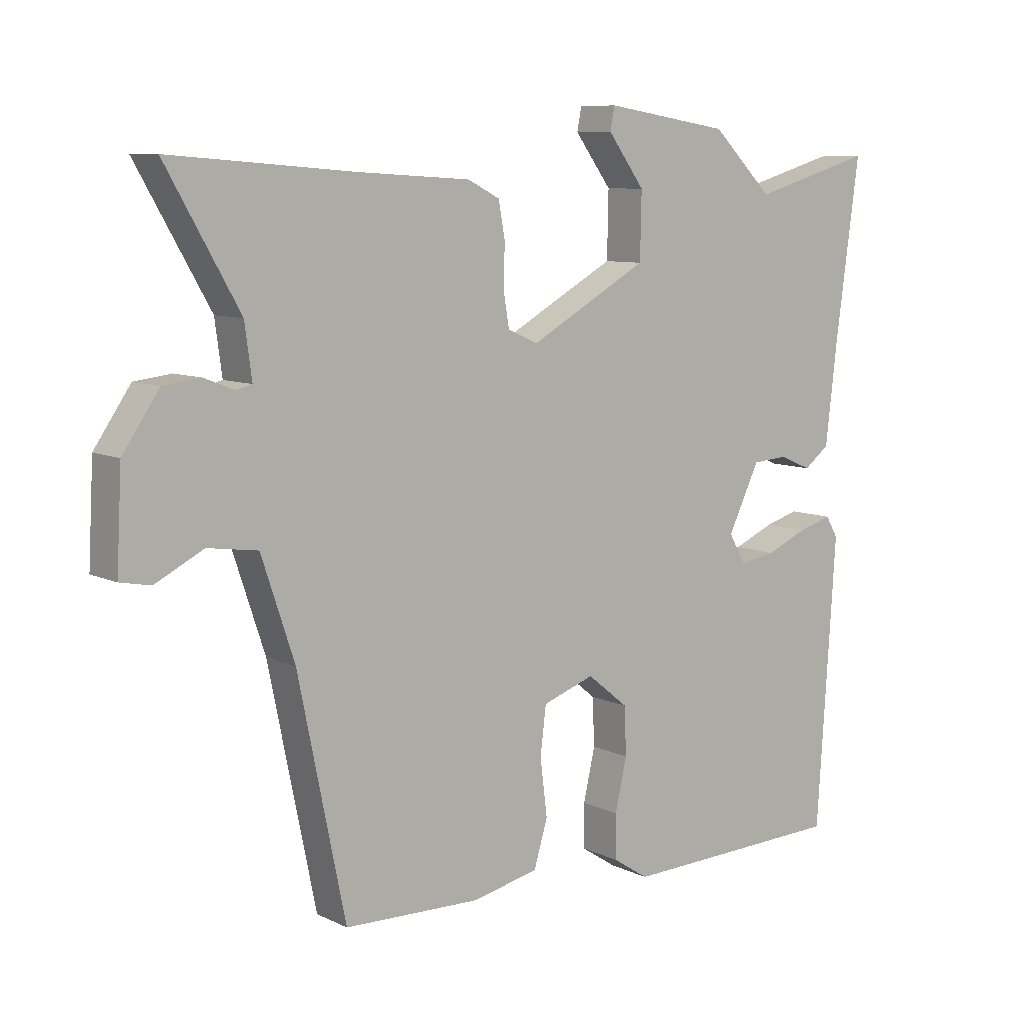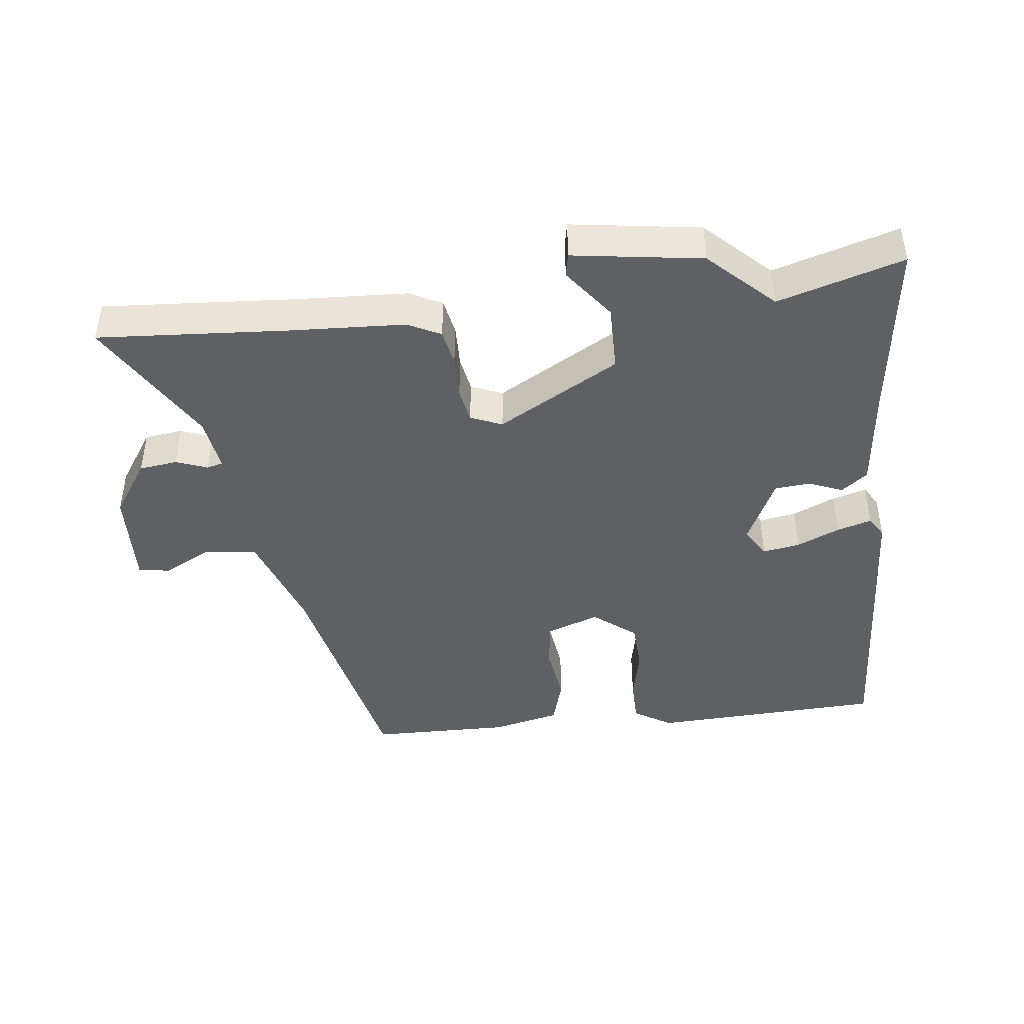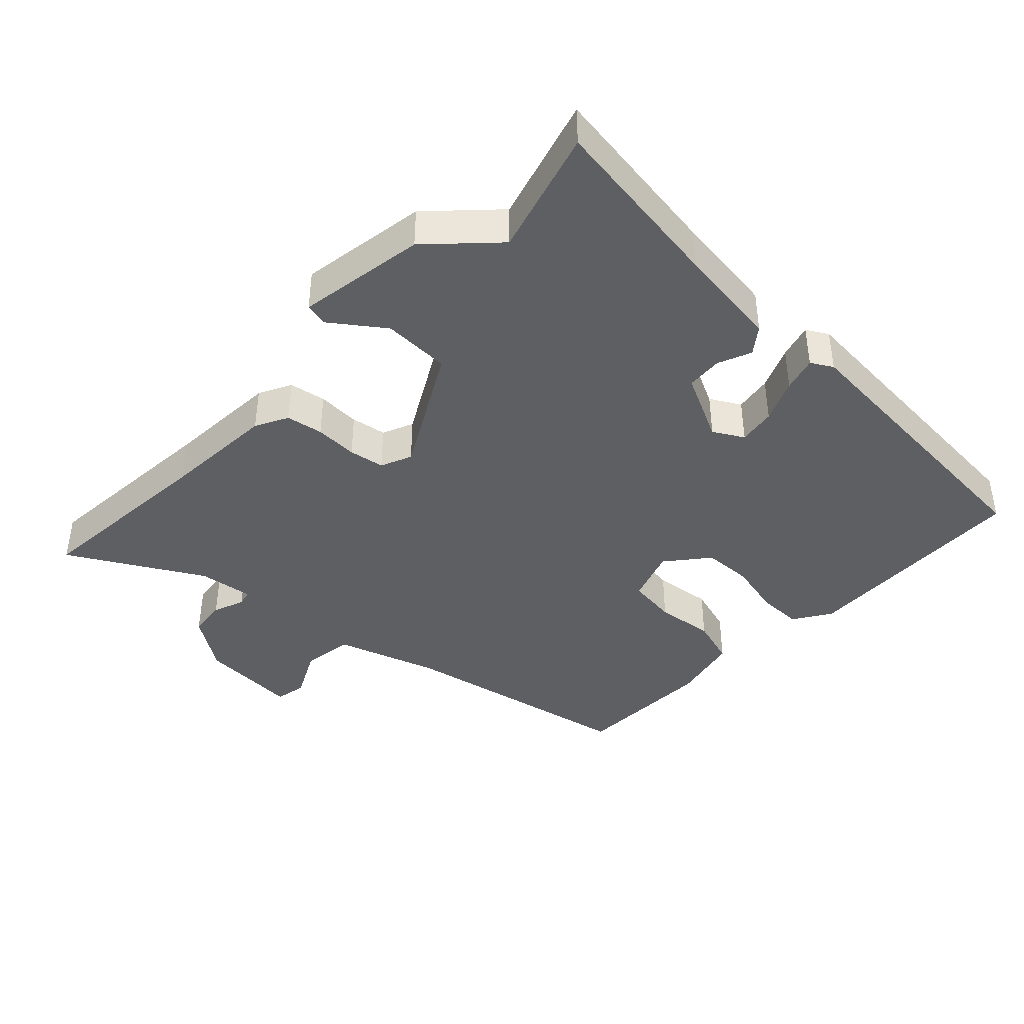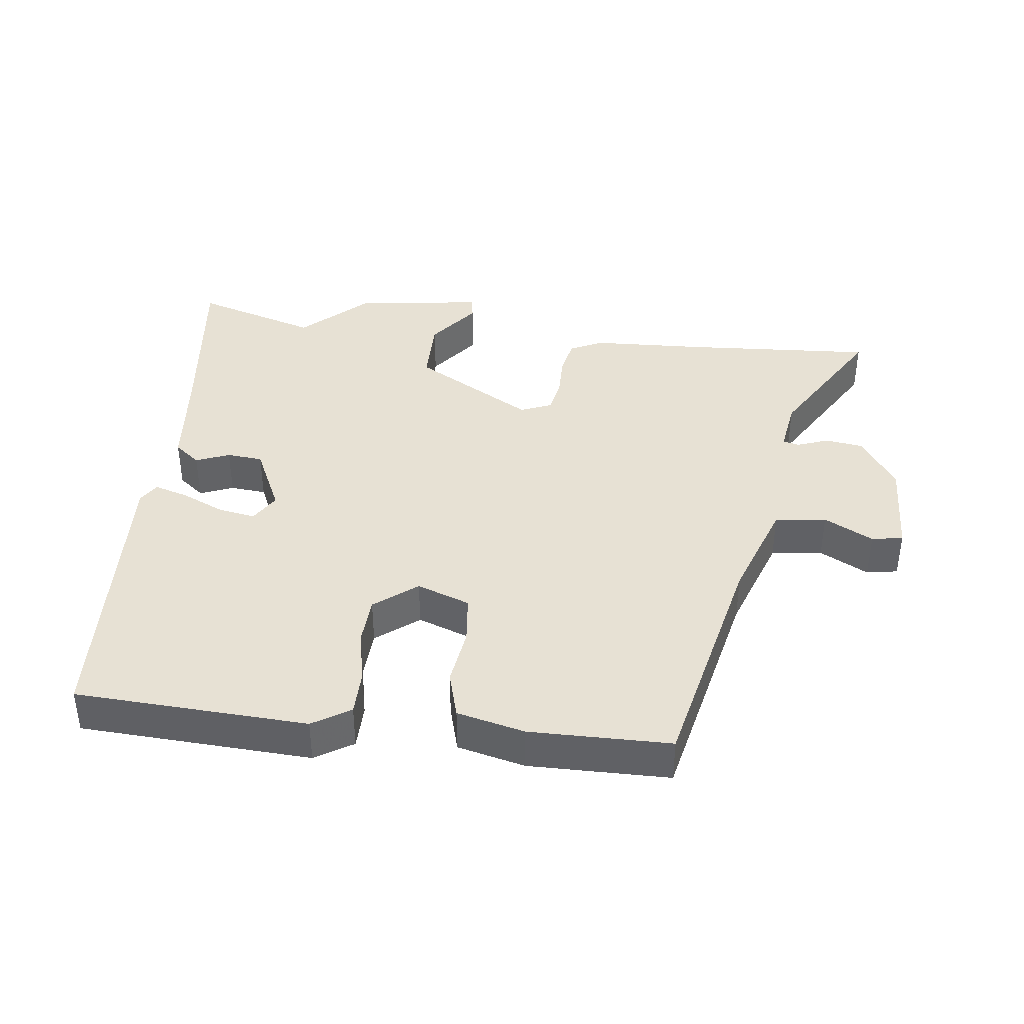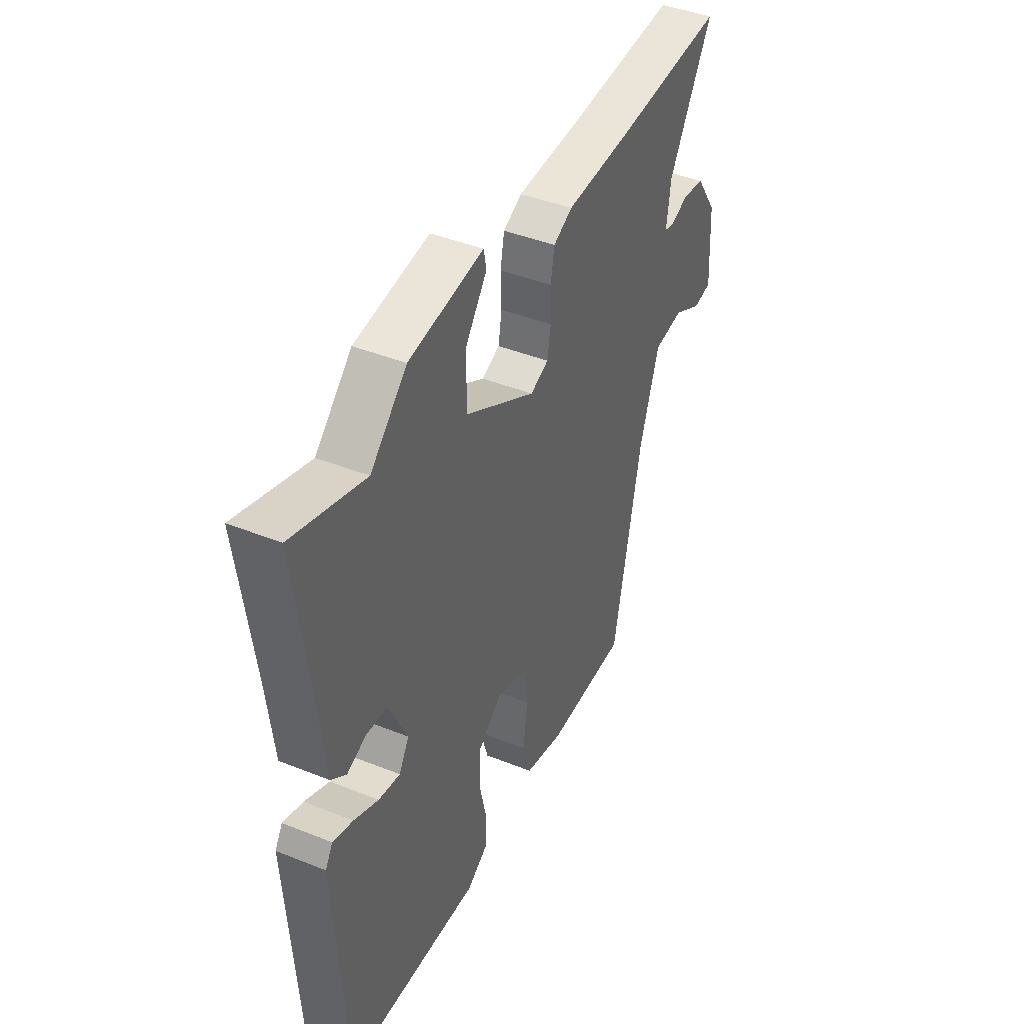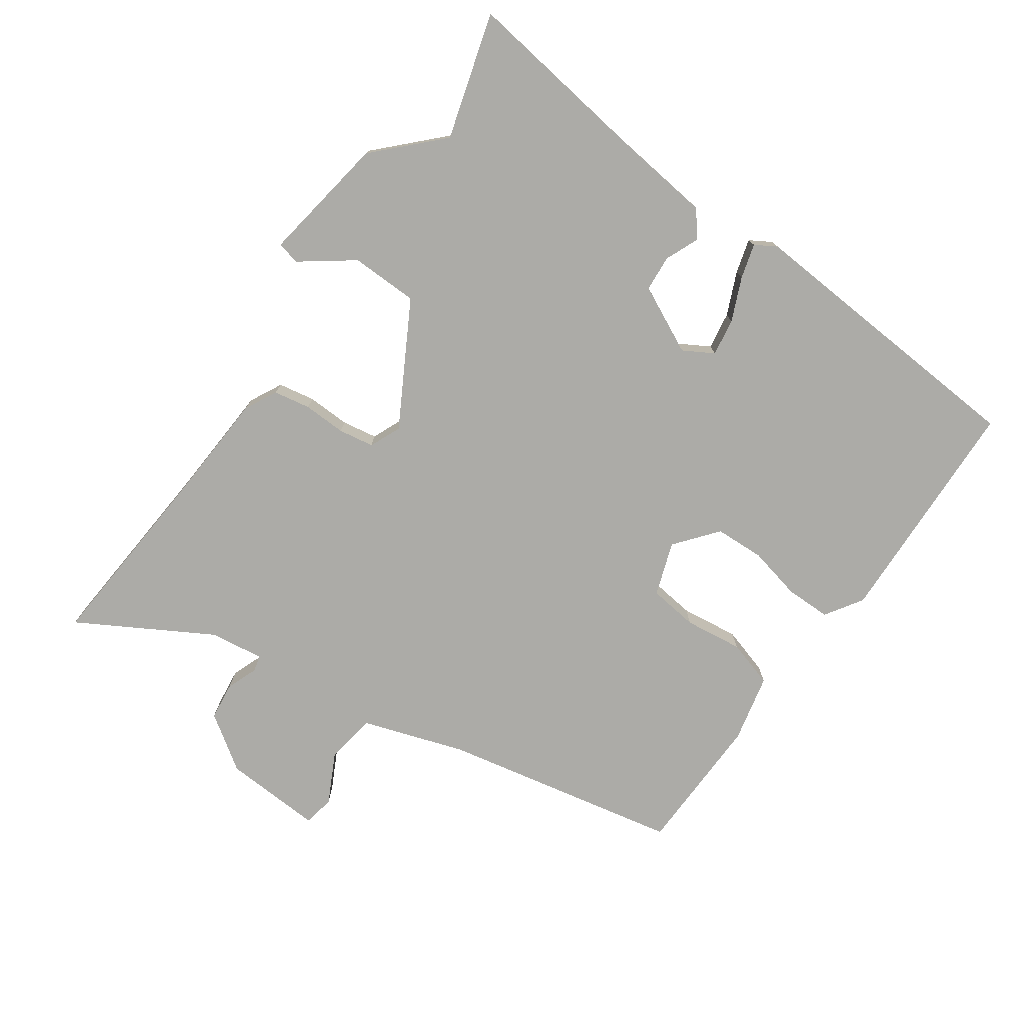
<metadata>
{"format":"obj","ext":"obj","renderer":"f3d","projection":"perspective","resolution":1024,"background":"white","views":[{"elev":8.5,"azim":-38.1,"up":"+Z"},{"elev":-43.6,"azim":7.2,"up":"+Y"},{"elev":-41.0,"azim":46.1,"up":"+Y"},{"elev":39.6,"azim":-172.3,"up":"+Y"},{"elev":42.2,"azim":115.7,"up":"+Z"},{"elev":-76.3,"azim":54.8,"up":"+Y"}]}
</metadata>
<code>
v 0.476 0.07 -0.502
v 0.128 0.07 -0.515
v 0.072 0.07 -0.479
v 0.072 0.07 -0.411
v 0.09 0.07 -0.331
v 0.087 0.07 -0.257
v 0.024 0.07 -0.206
v -0.056 0.07 -0.234
v -0.065 0.07 -0.308
v -0.054 0.07 -0.395
v -0.075 0.07 -0.466
v -0.177 0.07 -0.489
v -0.388 0.07 -0.484
v -0.461 0.07 -0.127
v -0.512 0.07 0.026
v -0.589 0.07 0.037
v -0.663 0.07 -0.001
v -0.71 0.07 0.008
v -0.702 0.07 0.156
v -0.646 0.07 0.238
v -0.589 0.07 0.245
v -0.542 0.07 0.227
v -0.518 0.07 0.233
v -0.529 0.07 0.314
v -0.642 0.07 0.511
v -0.357 0.07 0.489
v -0.186 0.07 0.479
v -0.137 0.07 0.454
v -0.127 0.07 0.399
v -0.129 0.07 0.335
v -0.12 0.07 0.282
v -0.073 0.07 0.262
v 0.109 0.07 0.364
v 0.111 0.07 0.465
v 0.054 0.07 0.542
v 0.061 0.07 0.577
v 0.254 0.07 0.547
v 0.348 0.07 0.455
v 0.535 0.07 0.51
v 0.498 0.07 0.237
v 0.48 0.07 0.082
v 0.441 0.07 0.052
v 0.391 0.07 0.073
v 0.337 0.07 0.069
v 0.288 0.07 -0.032
v 0.314 0.07 -0.077
v 0.37 0.07 -0.068
v 0.434 0.07 -0.04
v 0.486 0.07 -0.025
v 0.505 0.07 -0.057
v 0.476 0 -0.502
v 0.128 0 -0.515
v 0.072 0 -0.479
v 0.072 0 -0.411
v 0.09 0 -0.331
v 0.087 0 -0.257
v 0.024 0 -0.206
v -0.056 0 -0.234
v -0.065 0 -0.308
v -0.054 0 -0.395
v -0.075 0 -0.466
v -0.177 0 -0.489
v -0.388 0 -0.484
v -0.461 0 -0.127
v -0.512 0 0.026
v -0.589 0 0.037
v -0.663 0 -0.001
v -0.71 0 0.008
v -0.702 0 0.156
v -0.646 0 0.238
v -0.589 0 0.245
v -0.542 0 0.227
v -0.518 0 0.233
v -0.529 0 0.314
v -0.642 0 0.511
v -0.357 0 0.489
v -0.186 0 0.479
v -0.137 0 0.454
v -0.127 0 0.399
v -0.129 0 0.335
v -0.12 0 0.282
v -0.073 0 0.262
v 0.109 0 0.364
v 0.111 0 0.465
v 0.054 0 0.542
v 0.061 0 0.577
v 0.254 0 0.547
v 0.348 0 0.455
v 0.535 0 0.51
v 0.498 0 0.237
v 0.48 0 0.082
v 0.441 0 0.052
v 0.391 0 0.073
v 0.337 0 0.069
v 0.288 0 -0.032
v 0.314 0 -0.077
v 0.37 0 -0.068
v 0.434 0 -0.04
v 0.486 0 -0.025
v 0.505 0 -0.057
f 47 48 49 50
f 46 47 50 1
f 45 46 1 2
f 40 41 42 43
f 38 39 40 43
f 38 43 44
f 37 38 44 45
f 34 35 36 37
f 33 34 37 45
f 27 28 29 30
f 26 27 30 31
f 24 25 26 31
f 23 24 31 32
f 19 20 21 22
f 19 22 23 32
f 16 17 18 19
f 15 16 19 32
f 11 12 13 14
f 9 10 11 14
f 8 9 14 15
f 7 8 15 32
f 2 3 4 5
f 2 5 6
f 45 2 6
f 32 33 45
f 6 7 32 45
f 100 99 98 97
f 51 100 97 96
f 52 51 96 95
f 93 92 91 90
f 93 90 89 88
f 94 93 88
f 95 94 88 87
f 87 86 85 84
f 95 87 84 83
f 80 79 78 77
f 81 80 77 76
f 81 76 75 74
f 82 81 74 73
f 72 71 70 69
f 82 73 72 69
f 69 68 67 66
f 82 69 66 65
f 64 63 62 61
f 64 61 60 59
f 65 64 59 58
f 82 65 58 57
f 55 54 53 52
f 56 55 52
f 56 52 95
f 95 83 82
f 95 82 57 56
f 1 51 52 2
f 2 52 53 3
f 3 53 54 4
f 4 54 55 5
f 5 55 56 6
f 6 56 57 7
f 7 57 58 8
f 8 58 59 9
f 9 59 60 10
f 10 60 61 11
f 11 61 62 12
f 12 62 63 13
f 13 63 64 14
f 14 64 65 15
f 15 65 66 16
f 16 66 67 17
f 17 67 68 18
f 18 68 69 19
f 19 69 70 20
f 20 70 71 21
f 21 71 72 22
f 22 72 73 23
f 23 73 74 24
f 24 74 75 25
f 25 75 76 26
f 26 76 77 27
f 27 77 78 28
f 28 78 79 29
f 29 79 80 30
f 30 80 81 31
f 31 81 82 32
f 32 82 83 33
f 33 83 84 34
f 34 84 85 35
f 35 85 86 36
f 36 86 87 37
f 37 87 88 38
f 38 88 89 39
f 39 89 90 40
f 40 90 91 41
f 41 91 92 42
f 42 92 93 43
f 43 93 94 44
f 44 94 95 45
f 45 95 96 46
f 46 96 97 47
f 47 97 98 48
f 48 98 99 49
f 49 99 100 50
f 50 100 51 1

</code>
